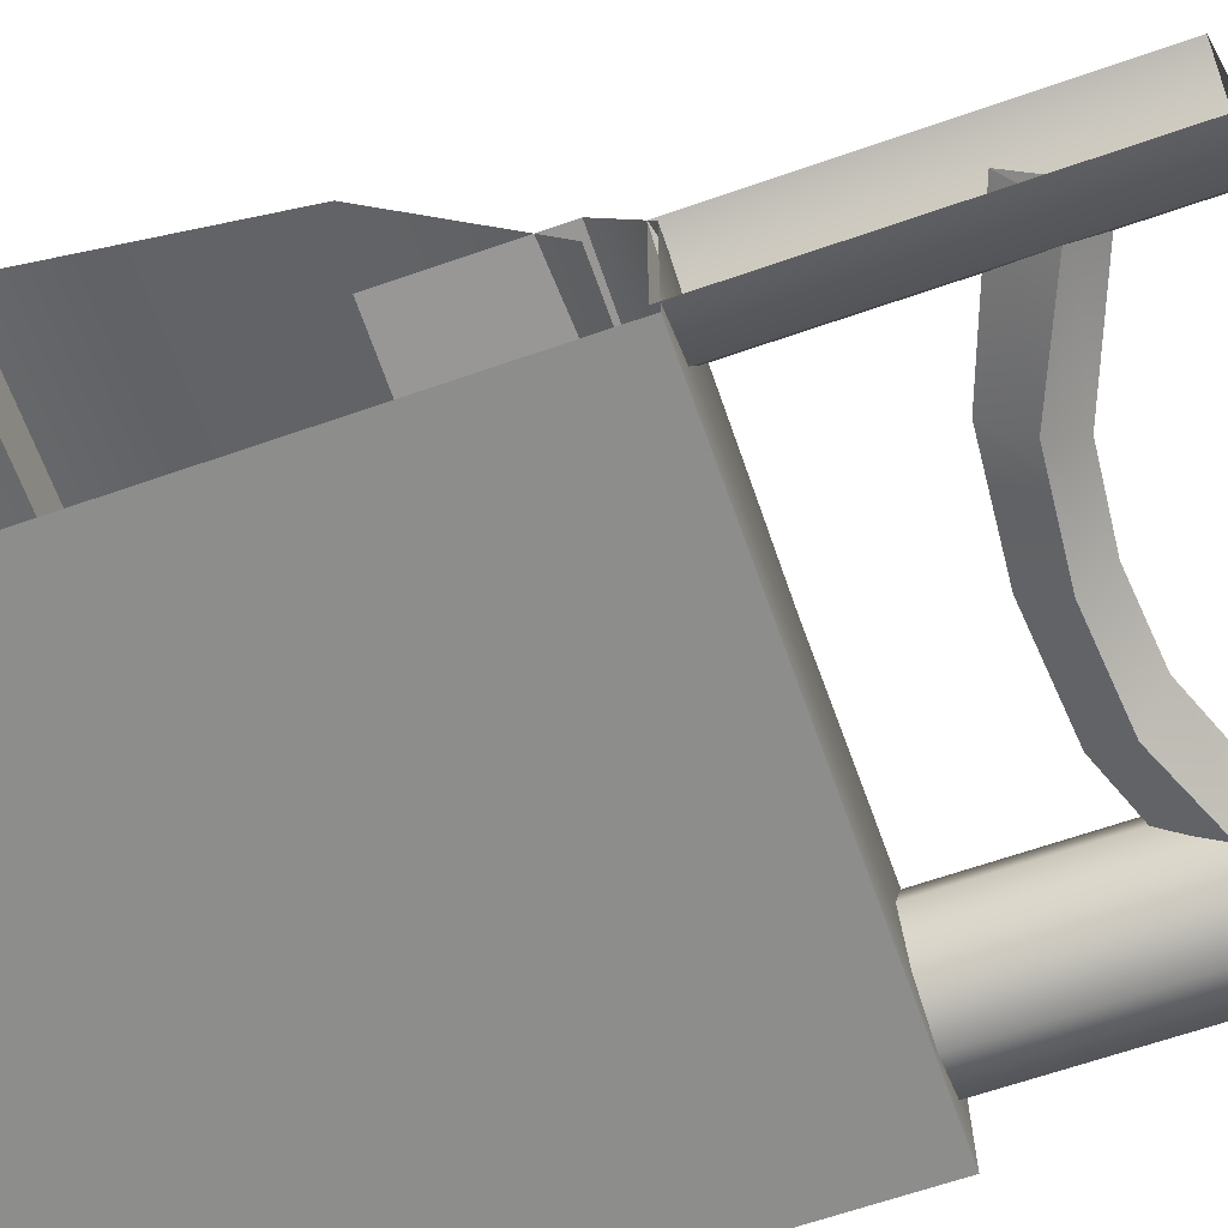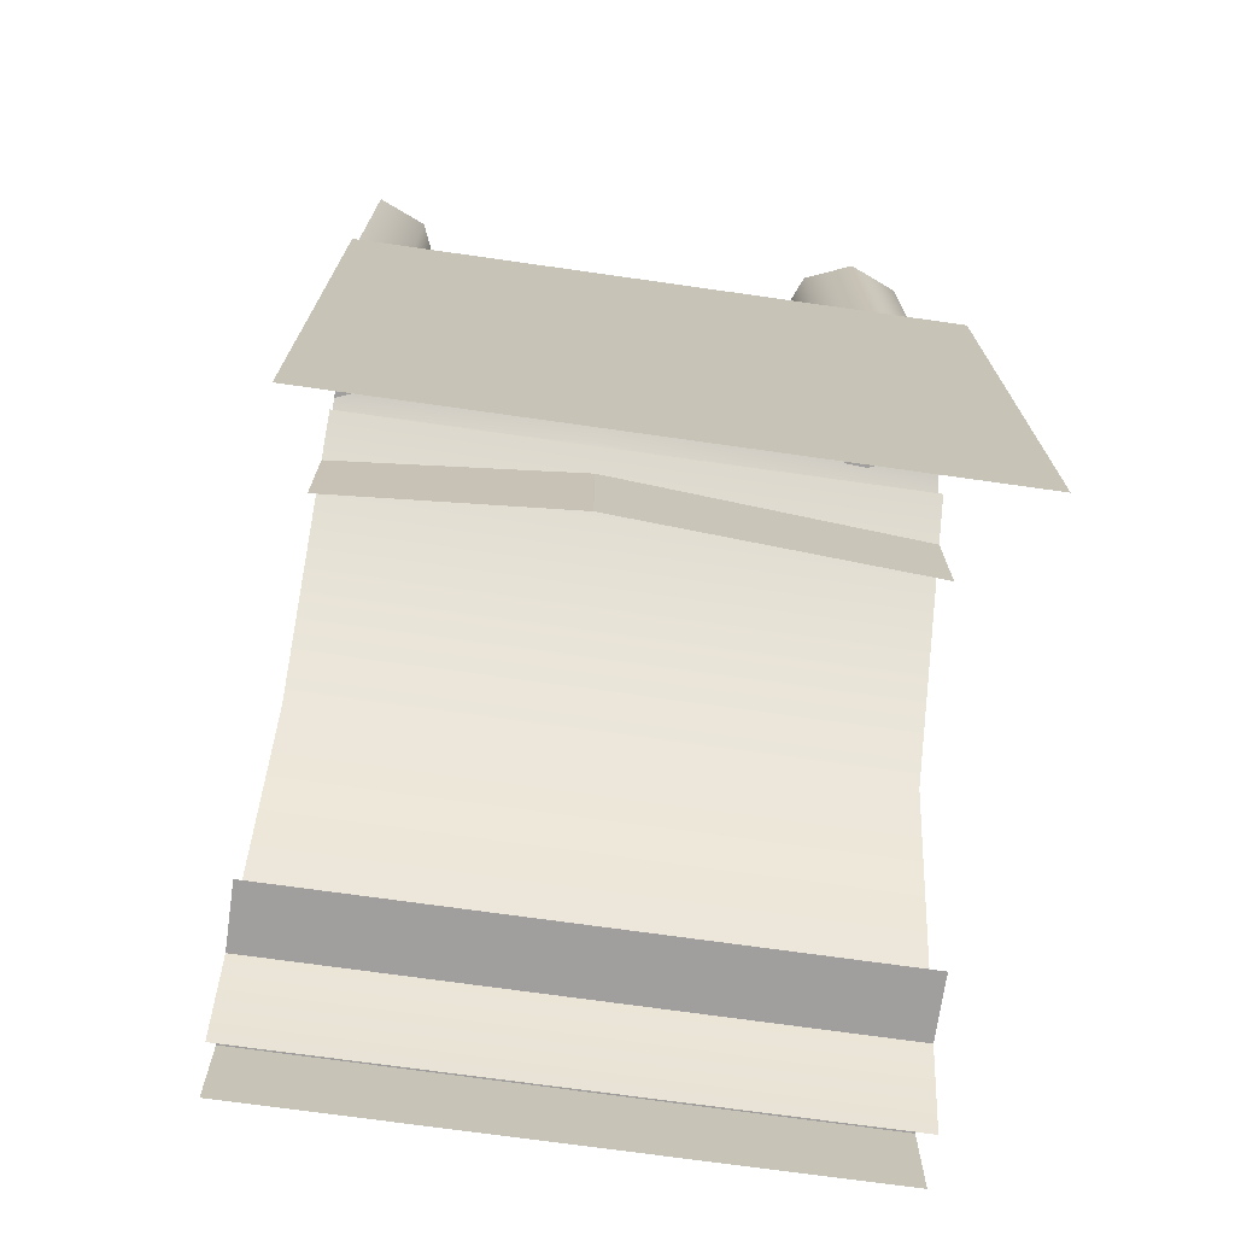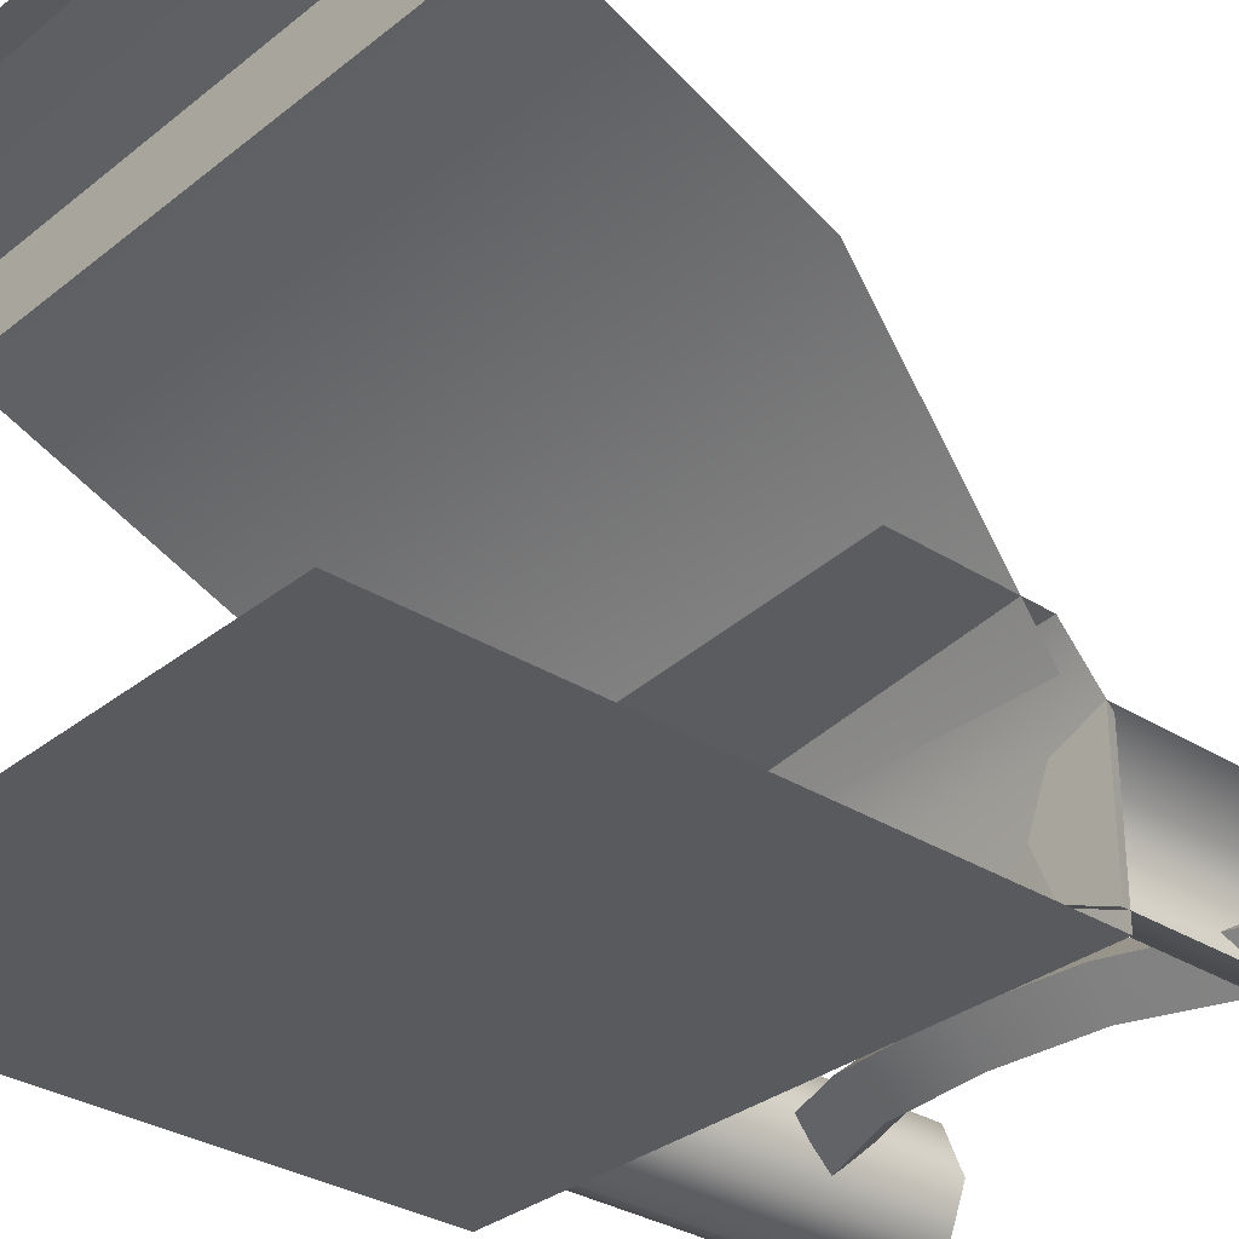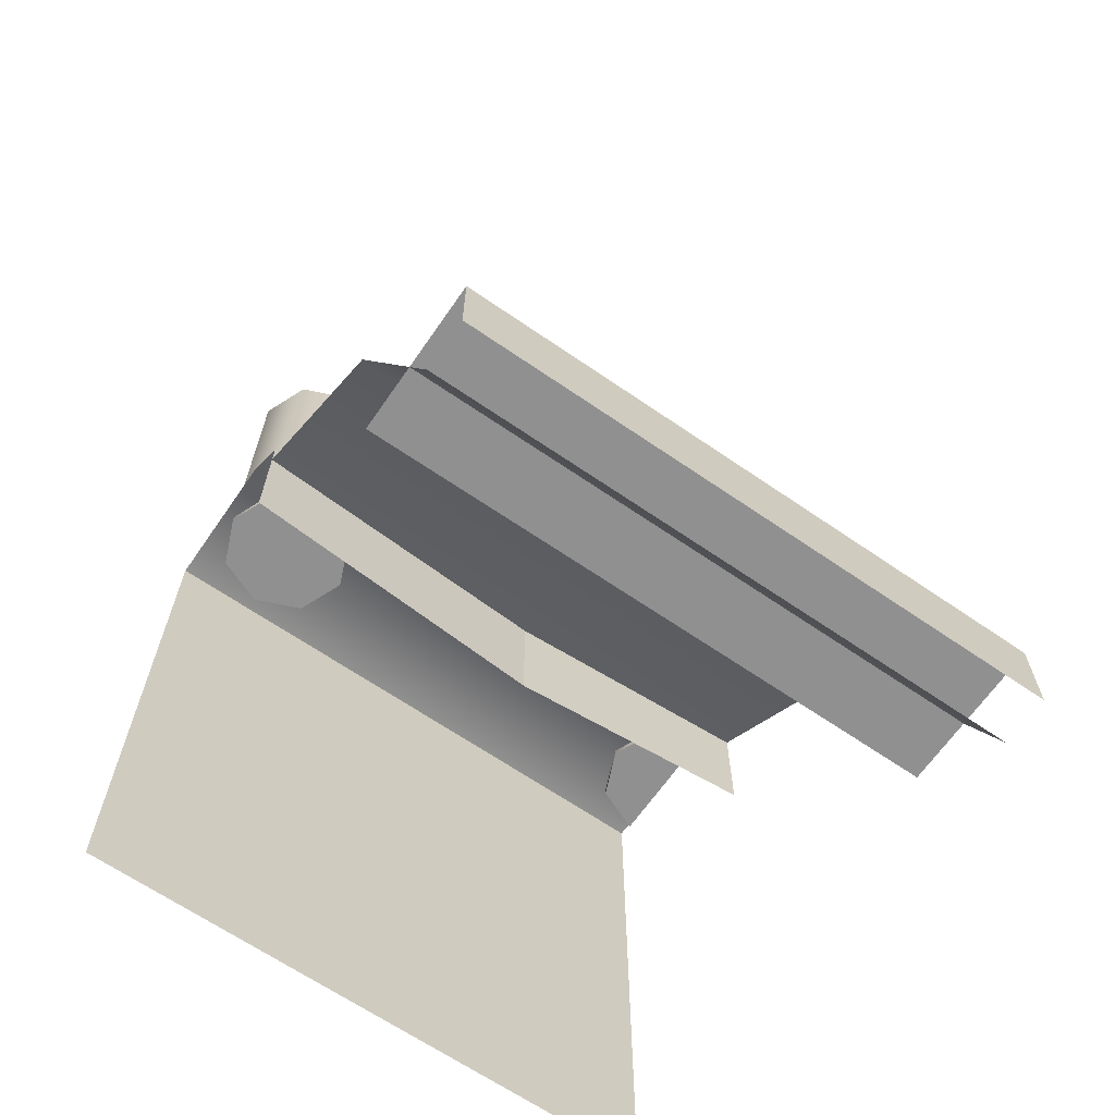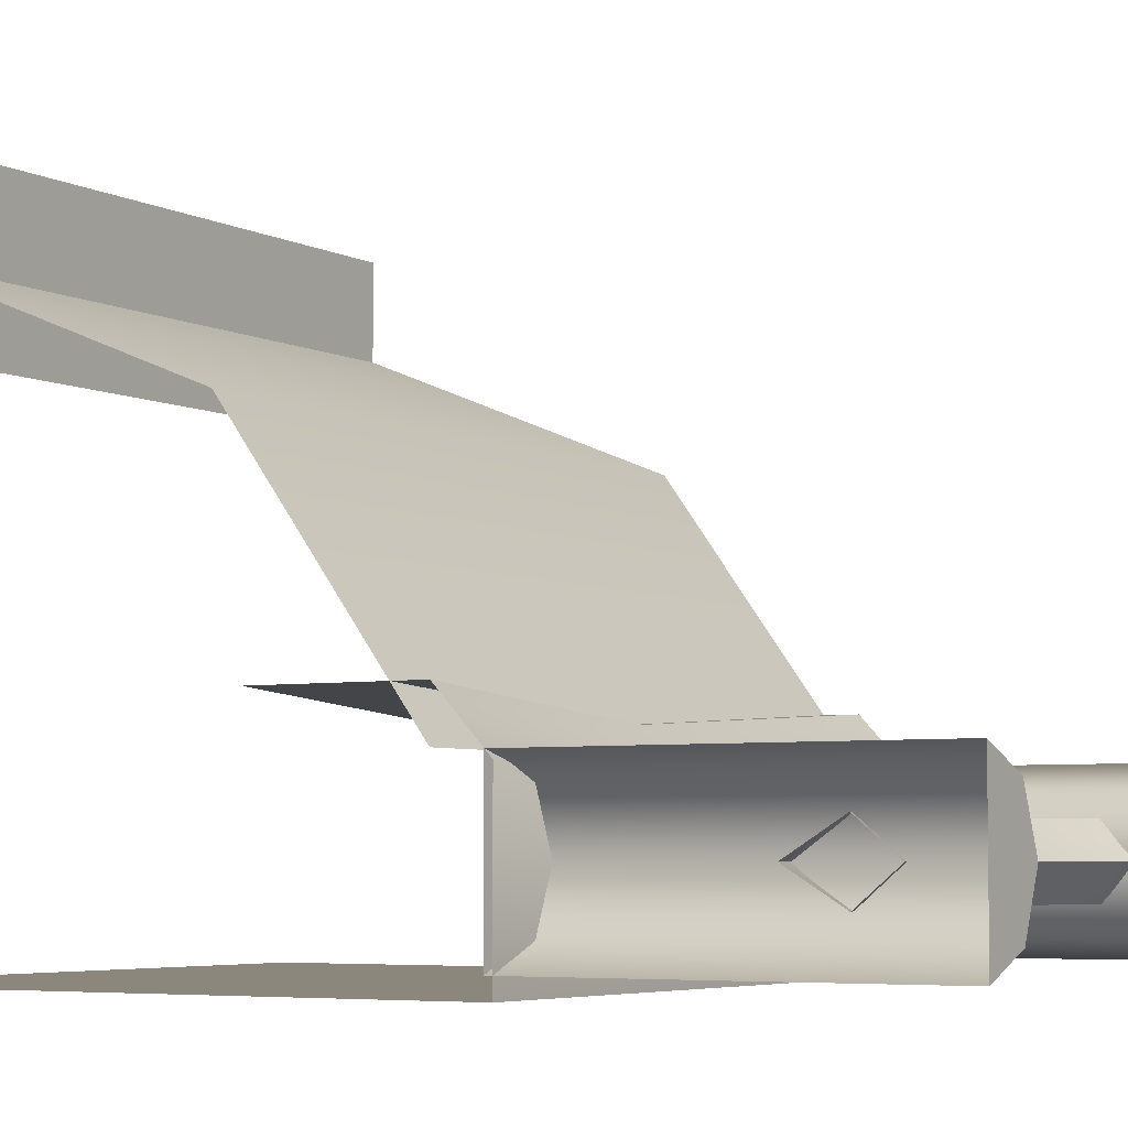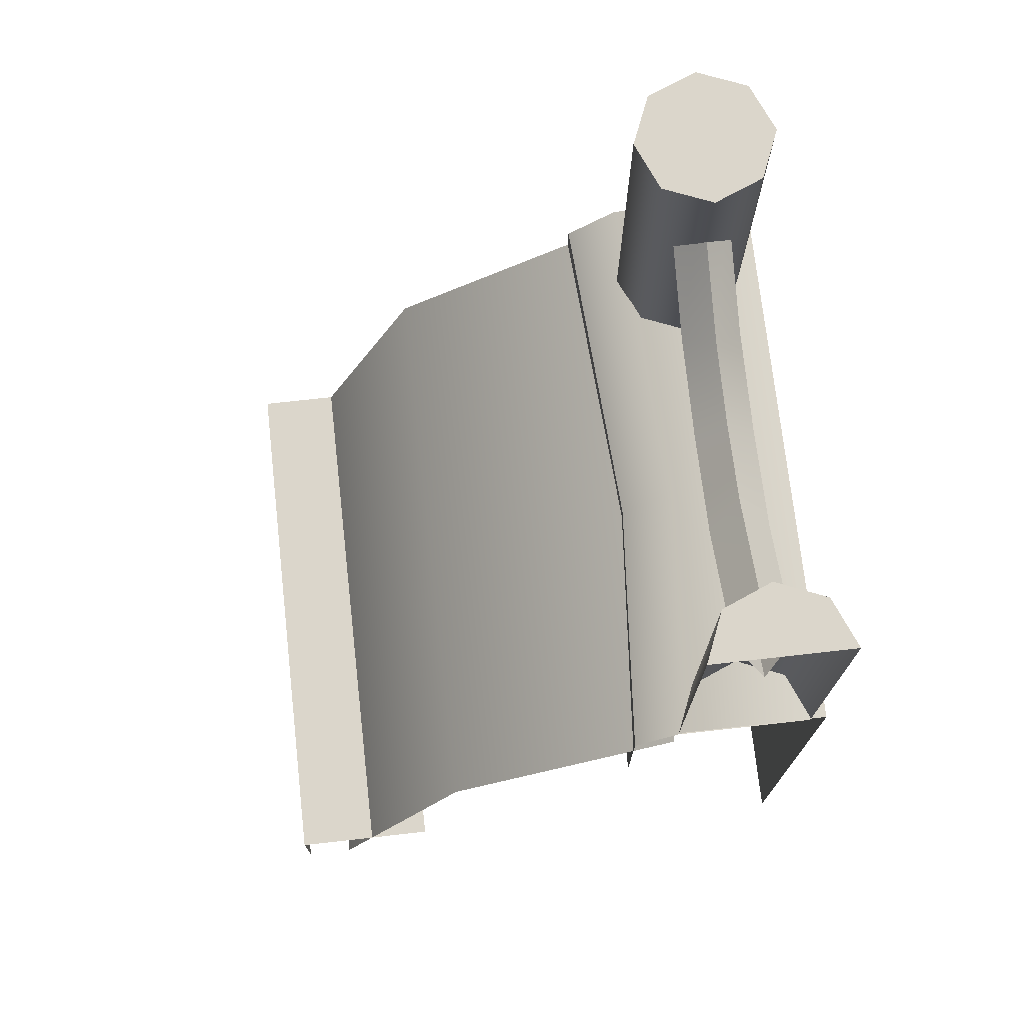
<metadata>
{"format":"obj","ext":"obj","renderer":"f3d","projection":"perspective","resolution":1024,"background":"white","views":[{"elev":-64.5,"azim":109.4,"up":"+Z"},{"elev":-71.5,"azim":171.9,"up":"+Y"},{"elev":-31.7,"azim":48.3,"up":"+Z"},{"elev":-65.8,"azim":-34.7,"up":"+Y"},{"elev":-5.0,"azim":121.6,"up":"+Z"},{"elev":73.5,"azim":83.6,"up":"+Y"}]}
</metadata>
<code>
g step1_wall_L
v 0.5035 0.9958 -0.476
v 0.5035 1.568 -0.476
v 0.4202 1.568 -0.4415
v 0.4202 0.9958 -0.4415
v 0.3857 1.568 -0.3581
v 0.3857 0.9958 -0.3581
v 0.4202 1.568 -0.2748
v 0.4202 0.9958 -0.2748
v 0.5035 1.568 -0.2403
v 0.5035 0.9958 -0.2403
v 0.4202 0.9958 -0.4415
v 0.5035 0.9958 -0.3581
v 0.5035 0.9958 -0.476
v 0.3857 0.9958 -0.3581
v 0.4202 0.9958 -0.2748
v 0.5035 0.9958 -0.2403
v 0.5035 1.568 -0.476
v 0.5035 1.568 -0.3581
v 0.4202 1.568 -0.4415
v 0.3857 1.568 -0.3581
v 0.4202 1.568 -0.2748
v 0.5035 1.568 -0.2403
v -0.2845 0.9958 -0.2748
v -0.3678 0.9958 -0.3581
v -0.3678 0.9958 -0.2403
v -0.25 0.9958 -0.3581
v -0.2845 0.9958 -0.4415
v -0.3678 0.9958 -0.476
v -0.4511 0.9958 -0.4415
v -0.3678 0.9958 -0.476
v -0.4856 0.9958 -0.3581
v -0.4511 0.9958 -0.2748
v -0.3678 0.9958 -0.2403
v -0.3678 1.568 -0.2403
v -0.3678 1.568 -0.3581
v -0.2845 1.568 -0.2748
v -0.25 1.568 -0.3581
v -0.2845 1.568 -0.4415
v -0.3678 1.568 -0.476
v -0.3678 1.568 -0.476
v -0.4511 1.568 -0.4415
v -0.4856 1.568 -0.3581
v -0.4511 1.568 -0.2748
v -0.3678 1.568 -0.2403
v 0.4387 1.389 -0.408
v 0.4102 1.435 -0.3581
v 0.1887 1.348 -0.3581
v 0.2249 1.299 -0.4086
v 0.04977 1.335 -0.3581
v 0.04977 1.283 -0.4087
v -0.08917 1.348 -0.3581
v -0.1254 1.299 -0.4086
v -0.3392 1.389 -0.408
v -0.3107 1.435 -0.3581
v 0.485 1.331 -0.3581
v 0.4387 1.389 -0.408
v 0.2249 1.299 -0.4086
v 0.245 1.241 -0.3581
v 0.04977 1.283 -0.4087
v 0.04977 1.225 -0.3581
v -0.1254 1.299 -0.4086
v -0.1454 1.241 -0.3581
v -0.3855 1.331 -0.3581
v -0.3392 1.389 -0.408
v 0.4387 1.389 -0.3083
v 0.485 1.331 -0.3581
v 0.245 1.241 -0.3581
v 0.2249 1.299 -0.3077
v 0.04977 1.225 -0.3581
v 0.04977 1.283 -0.3076
v -0.1454 1.241 -0.3581
v -0.1254 1.299 -0.3077
v -0.3392 1.389 -0.3083
v -0.3855 1.331 -0.3581
v 0.4102 1.435 -0.3581
v 0.4387 1.389 -0.3083
v 0.2249 1.299 -0.3077
v 0.1887 1.348 -0.3581
v 0.04977 1.283 -0.3076
v 0.04977 1.335 -0.3581
v -0.1254 1.299 -0.3077
v -0.08917 1.348 -0.3581
v -0.3107 1.435 -0.3581
v -0.3392 1.389 -0.3083
v 0.06536 1.007 -0.2848
v -0.5035 1.007 -0.2517
v -0.5035 1.007 -0.5035
v 0.06536 1.007 -0.5035
v 0.5035 1.007 -0.5035
v 0.5035 1.007 -0.2517
v 0.5035 1.007 -0.2517
v 0.5035 0.9275 -0.1665
v 0.06536 0.9275 -0.1995
v 0.06536 1.007 -0.2848
v -0.5035 0.9275 -0.1665
v -0.5035 1.007 -0.2517
v 0.06536 1.007 -0.5035
v 0.5035 3.083e-17 -0.5035
v 0.5035 1.007 -0.5035
v 0.06536 3.083e-17 -0.5035
v -0.5035 1.007 -0.5035
v -0.5035 3.083e-17 -0.5035
v 0.06536 0.9275 -0.1995
v 0.5035 0.9275 -0.1665
v 0.5035 0.6797 -0.1665
v 0.06536 0.6797 -0.1995
v -0.5035 0.9275 -0.1665
v 0.06536 0.9275 -0.1995
v 0.06536 0.6797 -0.1995
v -0.5035 0.6797 -0.1665
v -0.00447 0.1507 0.5035
v -0.5035 0.1507 0.5035
v -0.5035 0.1507 0.2439
v -0.00447 0.1507 0.2439
v 0.5035 0.1507 0.5035
v 0.5035 0.1507 0.2439
v -0.00447 1.252e-07 0.5035
v -0.5035 7.683e-08 0.5035
v -0.5035 0.1507 0.5035
v -0.00447 0.1507 0.5035
v 0.5035 7.683e-08 0.5035
v 0.5035 0.1507 0.5035
v -0.5035 -3.571e-07 0.418
v -0.5035 0.6347 0.1655
v -3.38e-06 0.6347 0.1655
v -3.419e-06 -3.571e-07 0.418
v -0.5035 0.9275 -0.238
v 0.5035 -3.571e-07 0.418
v -3.38e-06 0.9275 -0.238
v 0.5035 0.6347 0.1655
v 0.5035 0.9275 -0.238
v -0.3678 0.9958 -0.2403
v -0.2845 1.568 -0.2748
v -0.2845 0.9958 -0.2748
v -0.3678 1.568 -0.2403
v -0.25 1.568 -0.3581
v -0.4511 0.9958 -0.2748
v -0.25 0.9958 -0.3581
v -0.4511 1.568 -0.2748
v -0.2845 1.568 -0.4415
v -0.4856 0.9958 -0.3581
v -0.2845 0.9958 -0.4415
v -0.4856 1.568 -0.3581
v -0.3678 1.568 -0.476
v -0.4511 0.9958 -0.4415
v -0.3678 0.9958 -0.476
v -0.4511 1.568 -0.4415
g step1_wall_L_0
f 3 2 1
f 4 3 1
f 5 3 4
f 6 5 4
f 7 5 6
f 8 7 6
f 9 7 8
f 10 9 8
f 13 12 11
f 11 12 14
f 14 12 15
f 15 12 16
f 19 18 17
f 20 18 19
f 21 18 20
f 22 18 21
f 25 24 23
f 23 24 26
f 26 24 27
f 27 24 28
f 30 24 29
f 29 24 31
f 31 24 32
f 32 24 33
f 36 35 34
f 37 35 36
f 38 35 37
f 39 35 38
f 41 35 40
f 42 35 41
f 43 35 42
f 44 35 43
f 47 46 45
f 48 47 45
f 49 47 48
f 50 49 48
f 51 49 50
f 52 51 50
f 51 52 53
f 54 51 53
f 57 56 55
f 58 57 55
f 59 57 58
f 60 59 58
f 61 59 60
f 62 61 60
f 61 62 63
f 64 61 63
f 67 66 65
f 68 67 65
f 69 67 68
f 70 69 68
f 71 69 70
f 72 71 70
f 71 72 73
f 74 71 73
f 77 76 75
f 78 77 75
f 79 77 78
f 80 79 78
f 81 79 80
f 82 81 80
f 81 82 83
f 84 81 83
f 87 86 85
f 88 87 85
f 88 85 89
f 85 90 89
f 93 92 91
f 94 93 91
f 95 93 94
f 96 95 94
f 99 98 97
f 98 100 97
f 97 100 101
f 100 102 101
f 105 104 103
f 106 105 103
f 109 108 107
f 110 109 107
f 113 112 111
f 114 113 111
f 114 111 115
f 116 114 115
f 119 118 117
f 120 119 117
f 120 117 121
f 122 120 121
f 125 124 123
f 126 125 123
f 124 125 127
f 125 126 128
f 125 129 127
f 130 125 128
f 129 125 131
f 125 130 131
f 134 133 132
f 133 135 132
f 136 133 134
f 132 135 137
f 138 136 134
f 135 139 137
f 140 136 138
f 137 139 141
f 142 140 138
f 139 143 141
f 144 140 142
f 141 143 145
f 146 144 142
f 143 147 145
f 147 144 146
f 145 147 146

</code>
